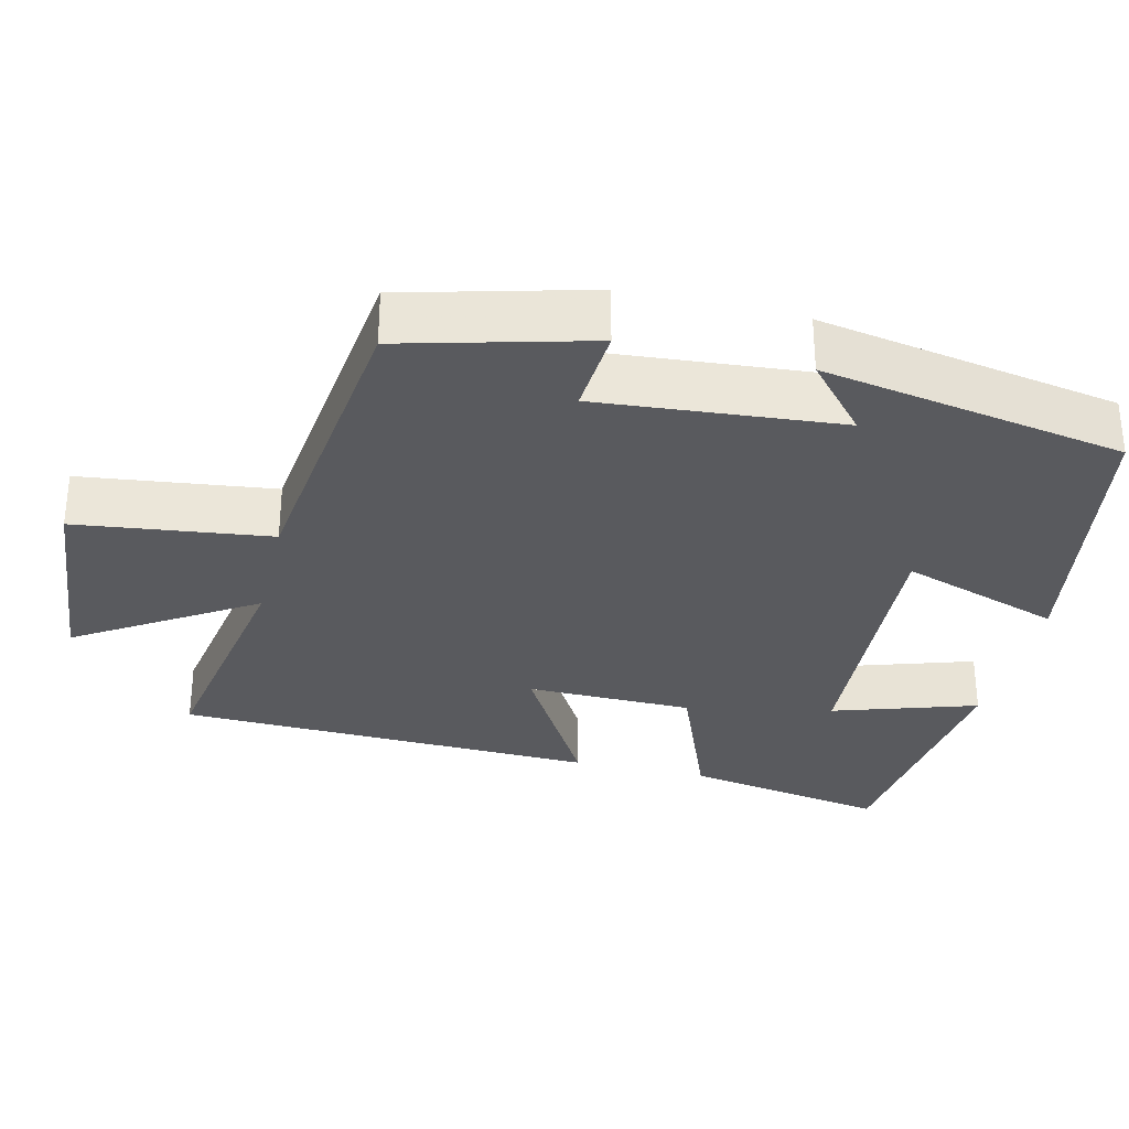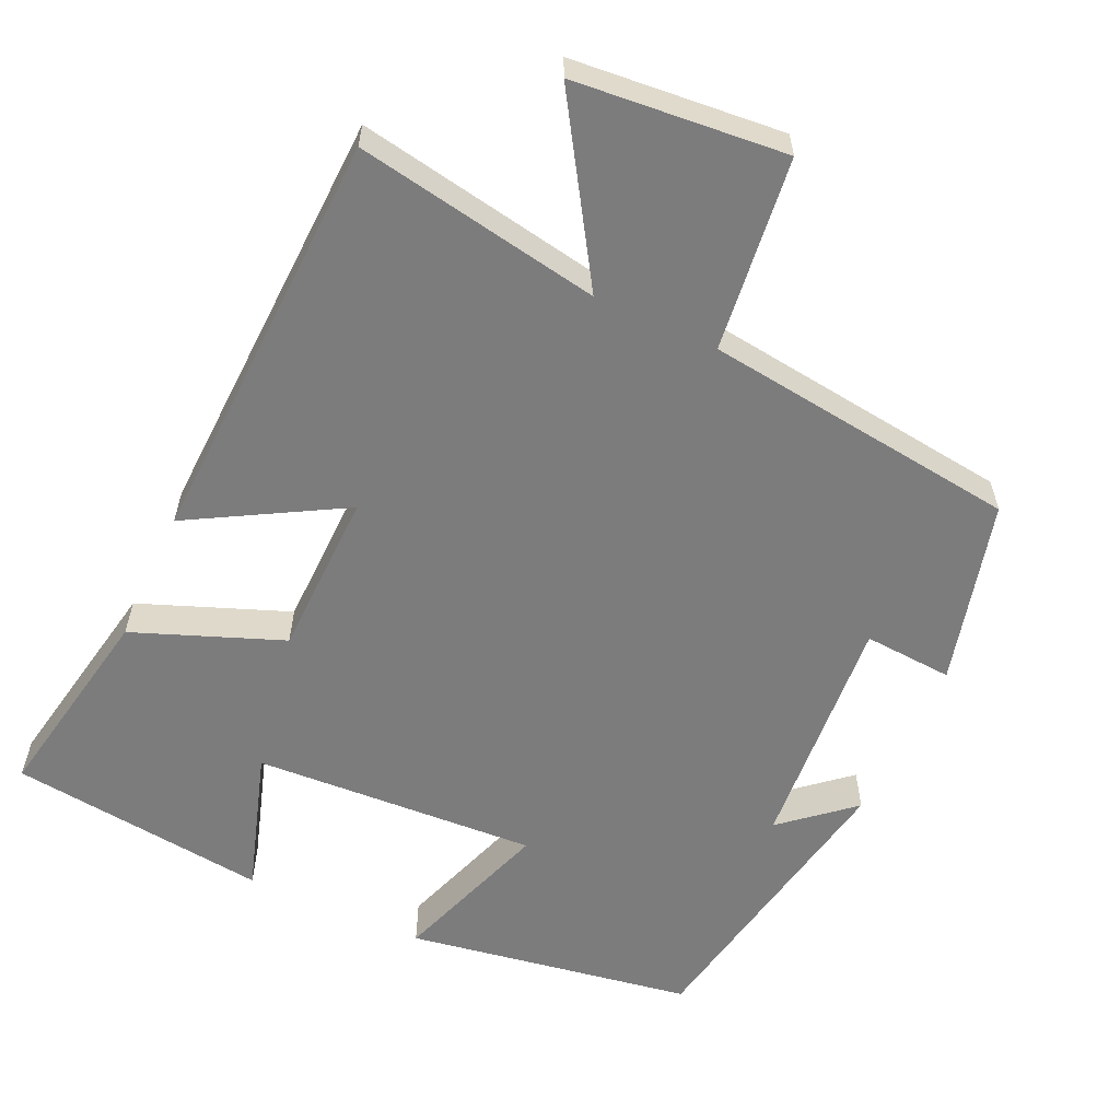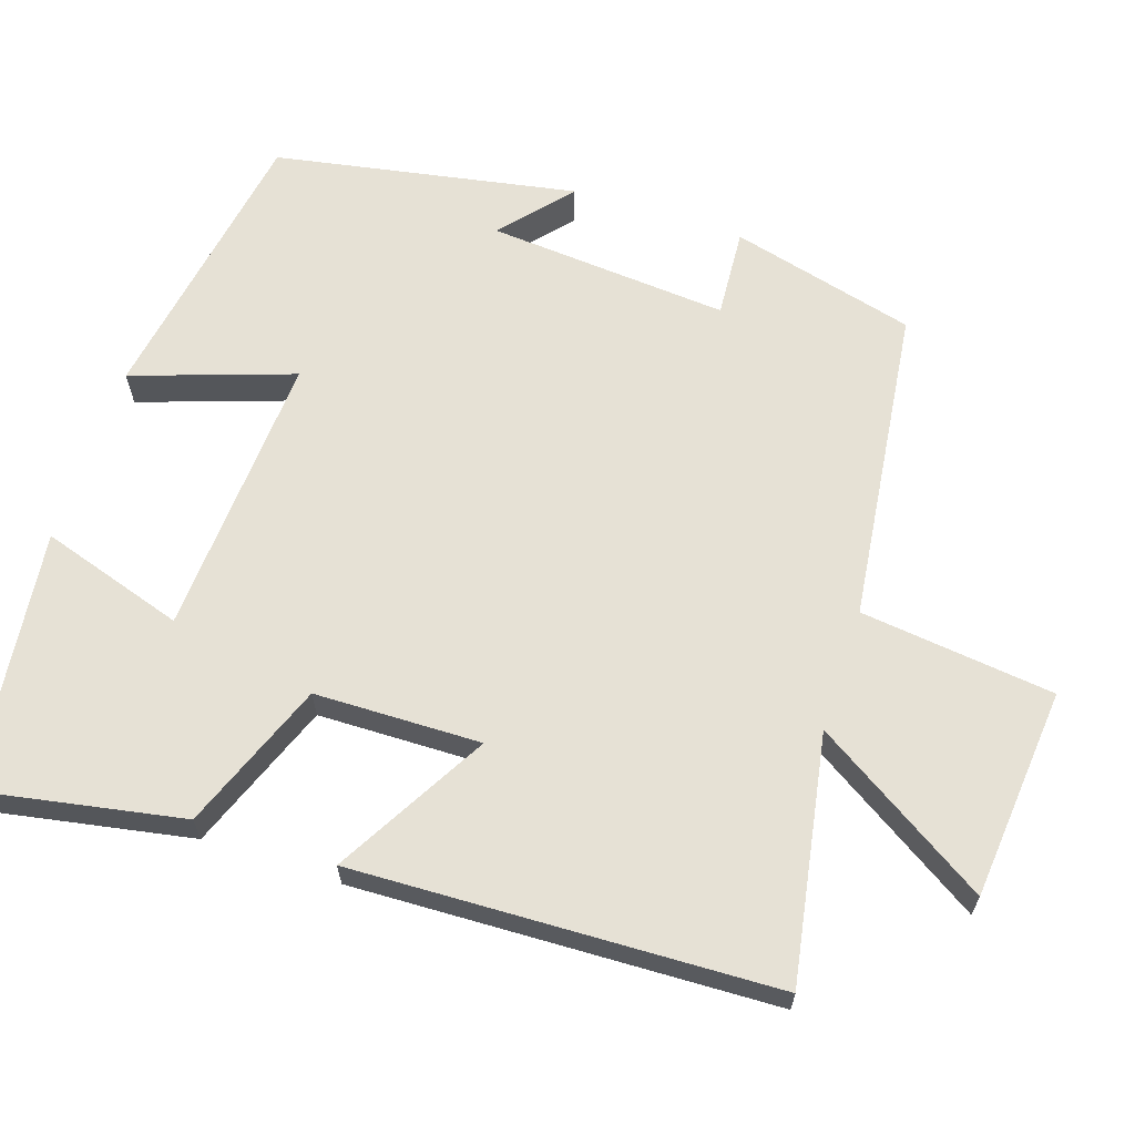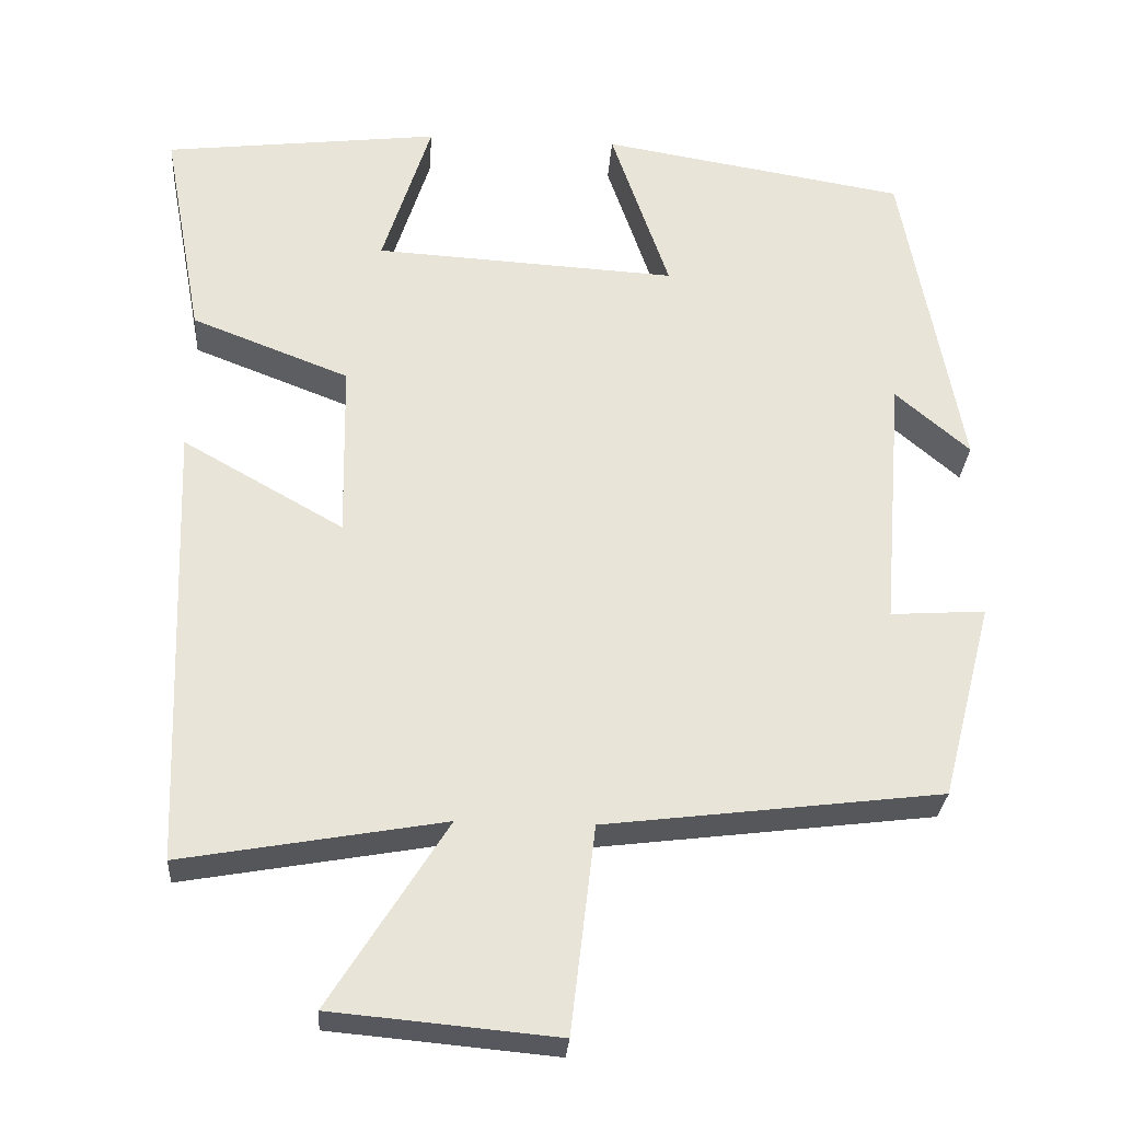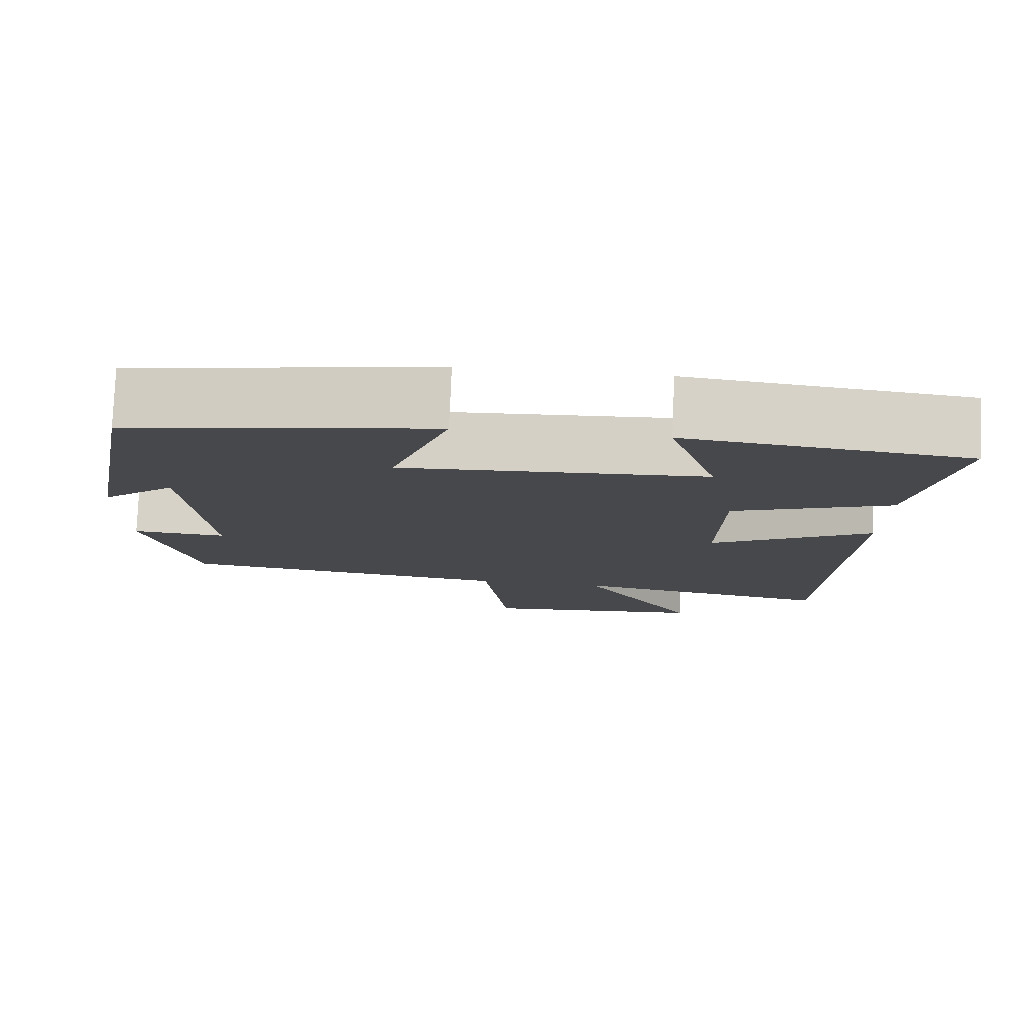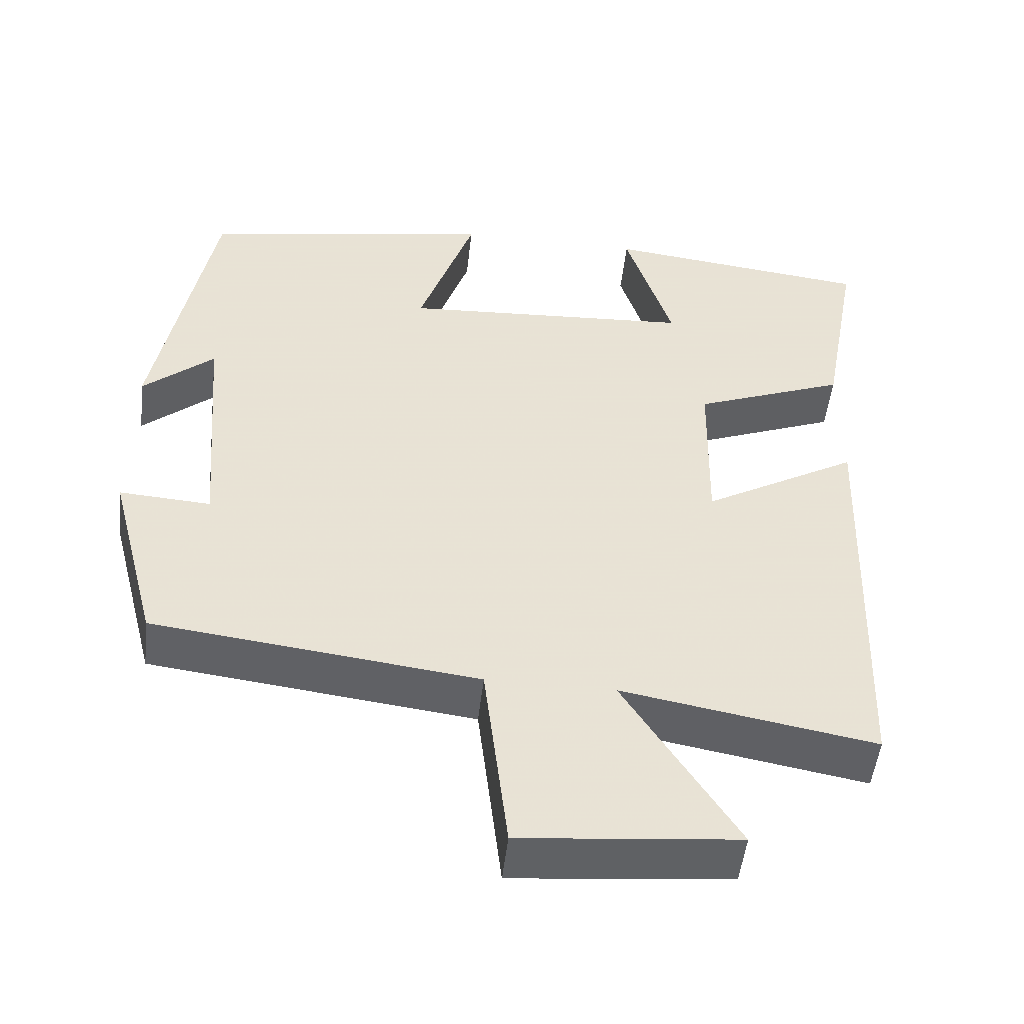
<metadata>
{"format":"obj","ext":"obj","renderer":"f3d","projection":"perspective","resolution":1024,"background":"white","views":[{"elev":-31.3,"azim":-103.3,"up":"+Y"},{"elev":-58.8,"azim":155.2,"up":"+Y"},{"elev":64.3,"azim":108.2,"up":"+Y"},{"elev":-28.7,"azim":176.1,"up":"+Z"},{"elev":78.7,"azim":2.4,"up":"+Z"},{"elev":-50.2,"azim":-6.4,"up":"+Z"}]}
</metadata>
<code>
v 0.55 0.07 0.459
v 0.5 0.07 0.187
v 0.302 0.07 0.11
v 0.298 0.07 -0.112
v 0.5 0.07 0.003
v 0.48 0.07 -0.558
v 0.152 0.07 -0.5
v 0.299 0.07 -0.733
v 0.017 0.07 -0.759
v -0.014 0.07 -0.5
v -0.436 0.07 -0.448
v -0.5 0.07 -0.201
v -0.381 0.07 -0.209
v -0.407 0.07 0.113
v -0.5 0.07 0.033
v -0.426 0.07 0.436
v -0.043 0.07 0.5
v -0.116 0.07 0.286
v 0.264 0.07 0.308
v 0.203 0.07 0.5
v 0.55 0 0.459
v 0.5 0 0.187
v 0.302 0 0.11
v 0.298 0 -0.112
v 0.5 0 0.003
v 0.48 0 -0.558
v 0.152 0 -0.5
v 0.299 0 -0.733
v 0.017 0 -0.759
v -0.014 0 -0.5
v -0.436 0 -0.448
v -0.5 0 -0.201
v -0.381 0 -0.209
v -0.407 0 0.113
v -0.5 0 0.033
v -0.426 0 0.436
v -0.043 0 0.5
v -0.116 0 0.286
v 0.264 0 0.308
v 0.203 0 0.5
f 19 20 1 2
f 18 19 2 3
f 16 17 18
f 14 15 16
f 13 14 16 18
f 10 11 12 13
f 18 3 4
f 13 18 4
f 10 13 4
f 7 8 9 10
f 4 5 6 7
f 4 7 10
f 22 21 40 39
f 23 22 39 38
f 38 37 36
f 36 35 34
f 38 36 34 33
f 33 32 31 30
f 24 23 38
f 24 38 33
f 24 33 30
f 30 29 28 27
f 27 26 25 24
f 30 27 24
f 1 21 22 2
f 2 22 23 3
f 3 23 24 4
f 4 24 25 5
f 5 25 26 6
f 6 26 27 7
f 7 27 28 8
f 8 28 29 9
f 9 29 30 10
f 10 30 31 11
f 11 31 32 12
f 12 32 33 13
f 13 33 34 14
f 14 34 35 15
f 15 35 36 16
f 16 36 37 17
f 17 37 38 18
f 18 38 39 19
f 19 39 40 20
f 20 40 21 1

</code>
